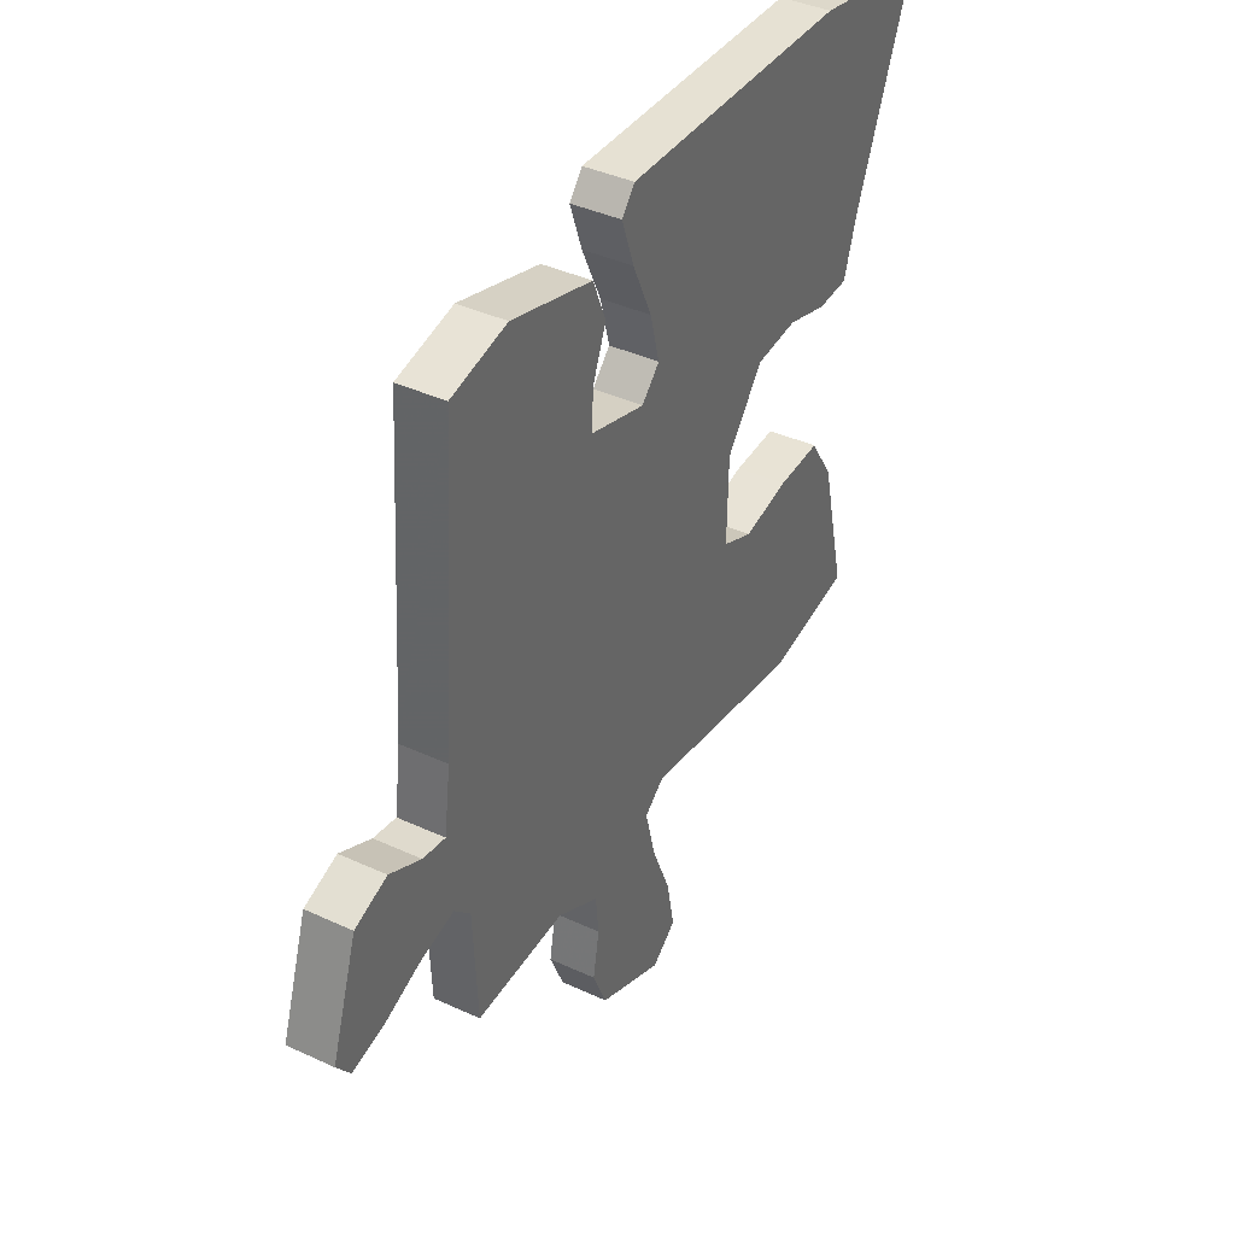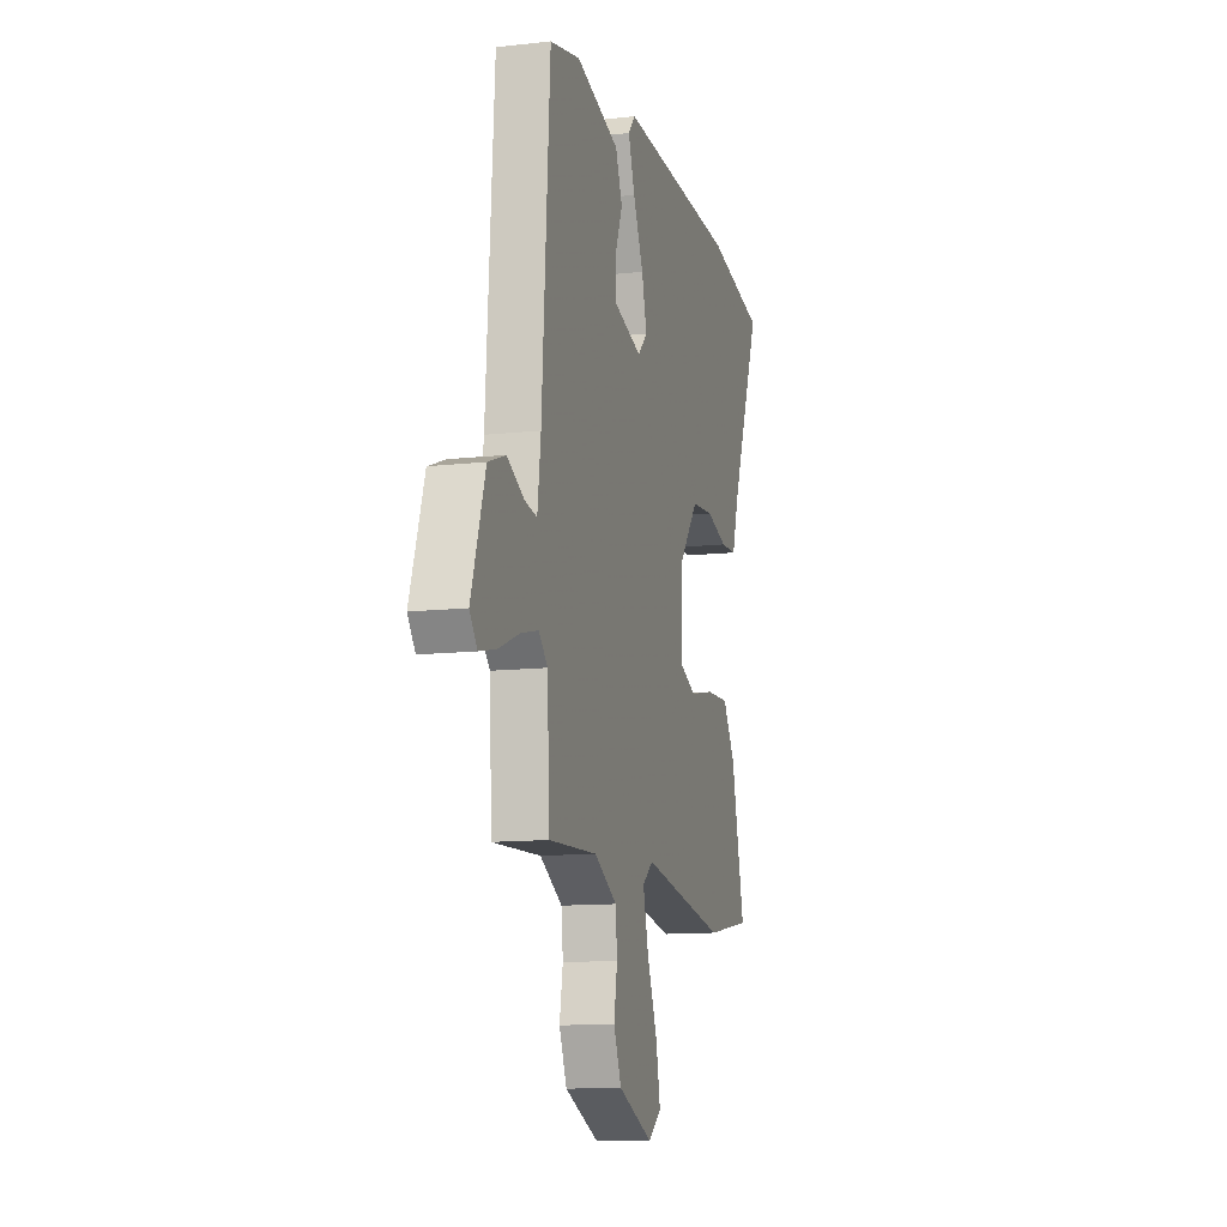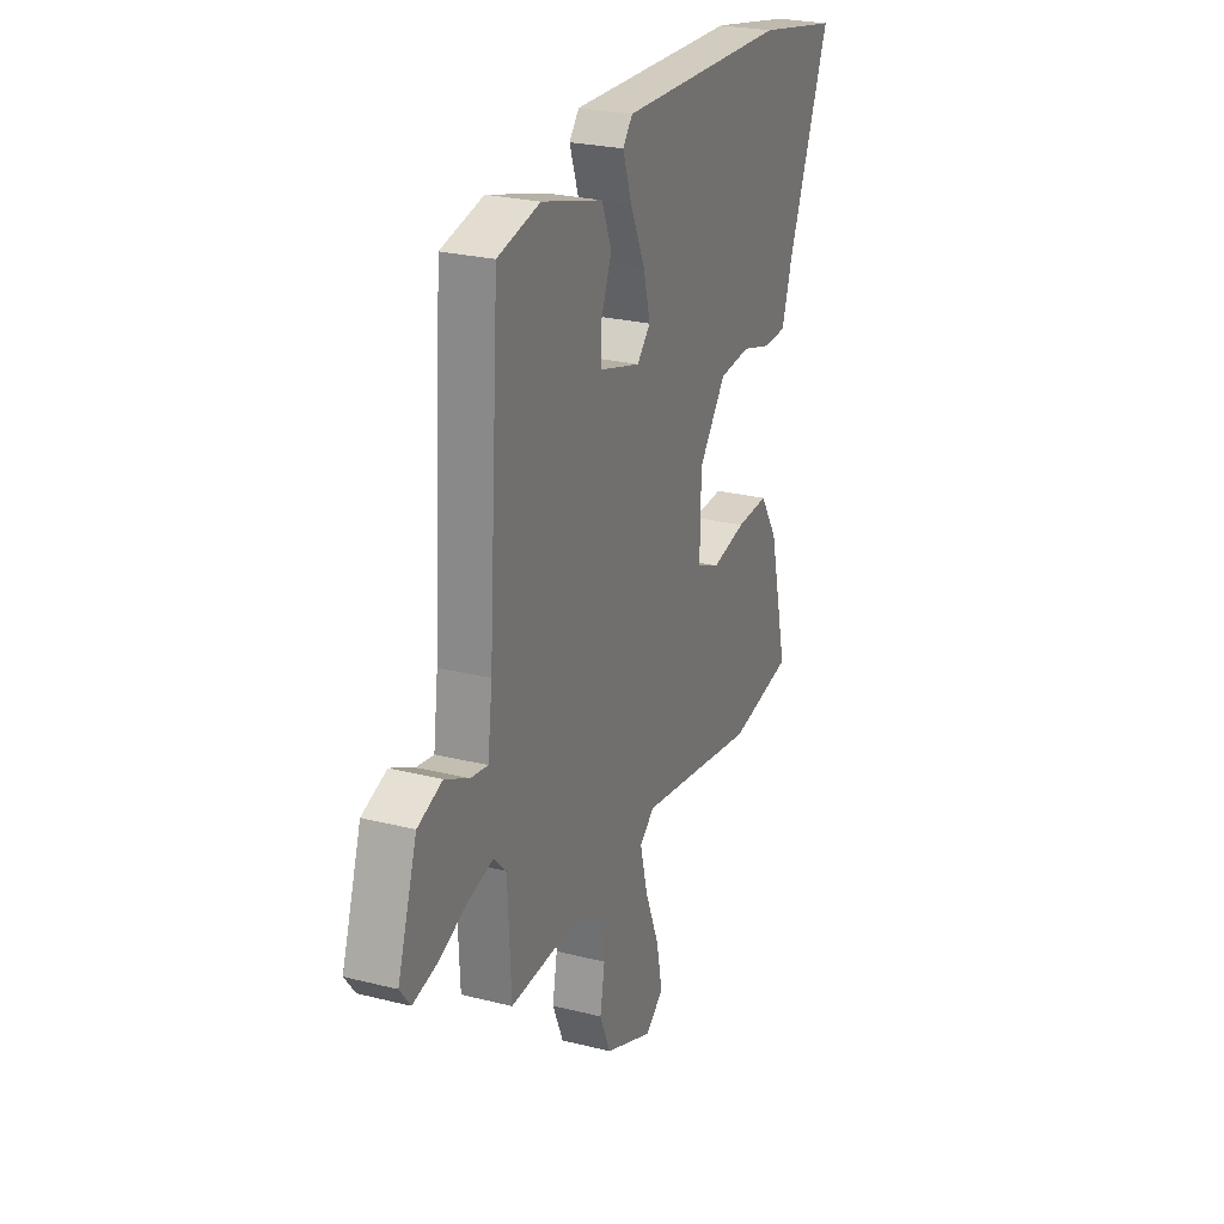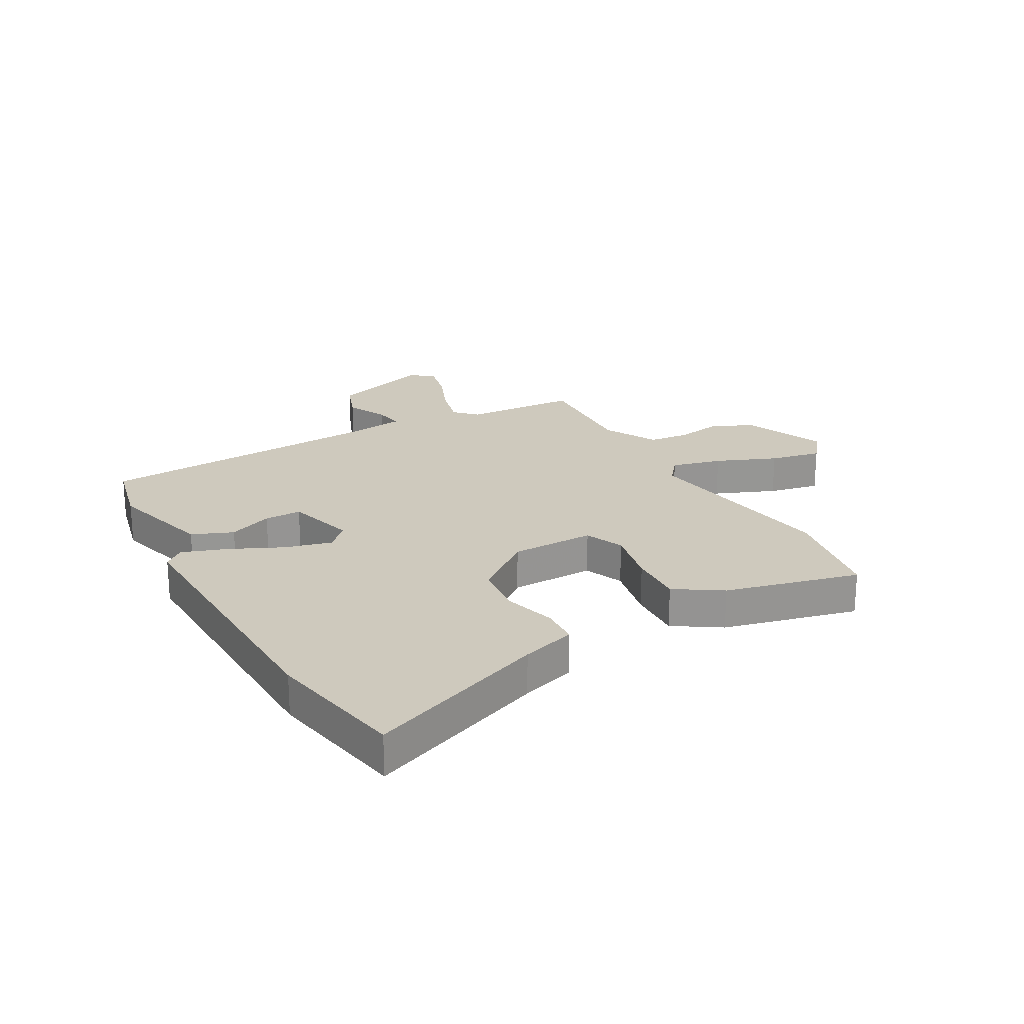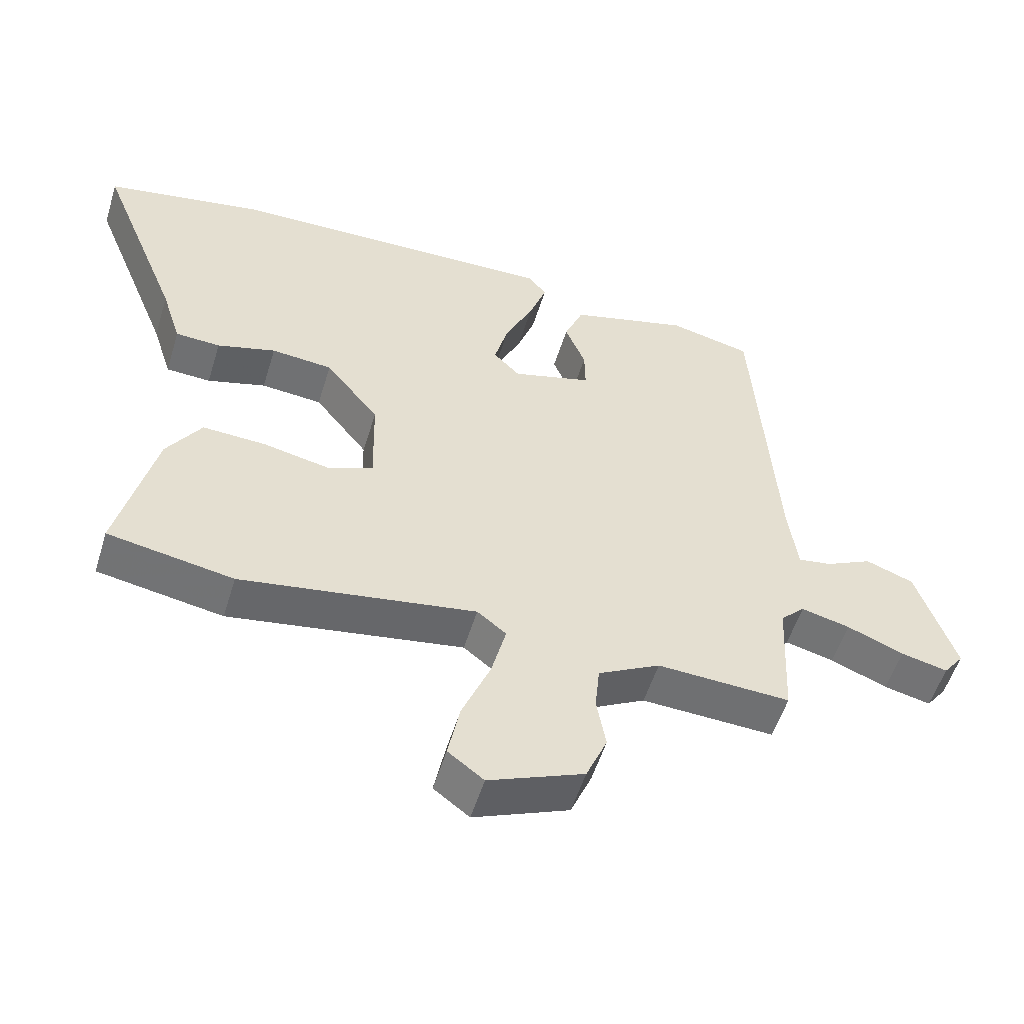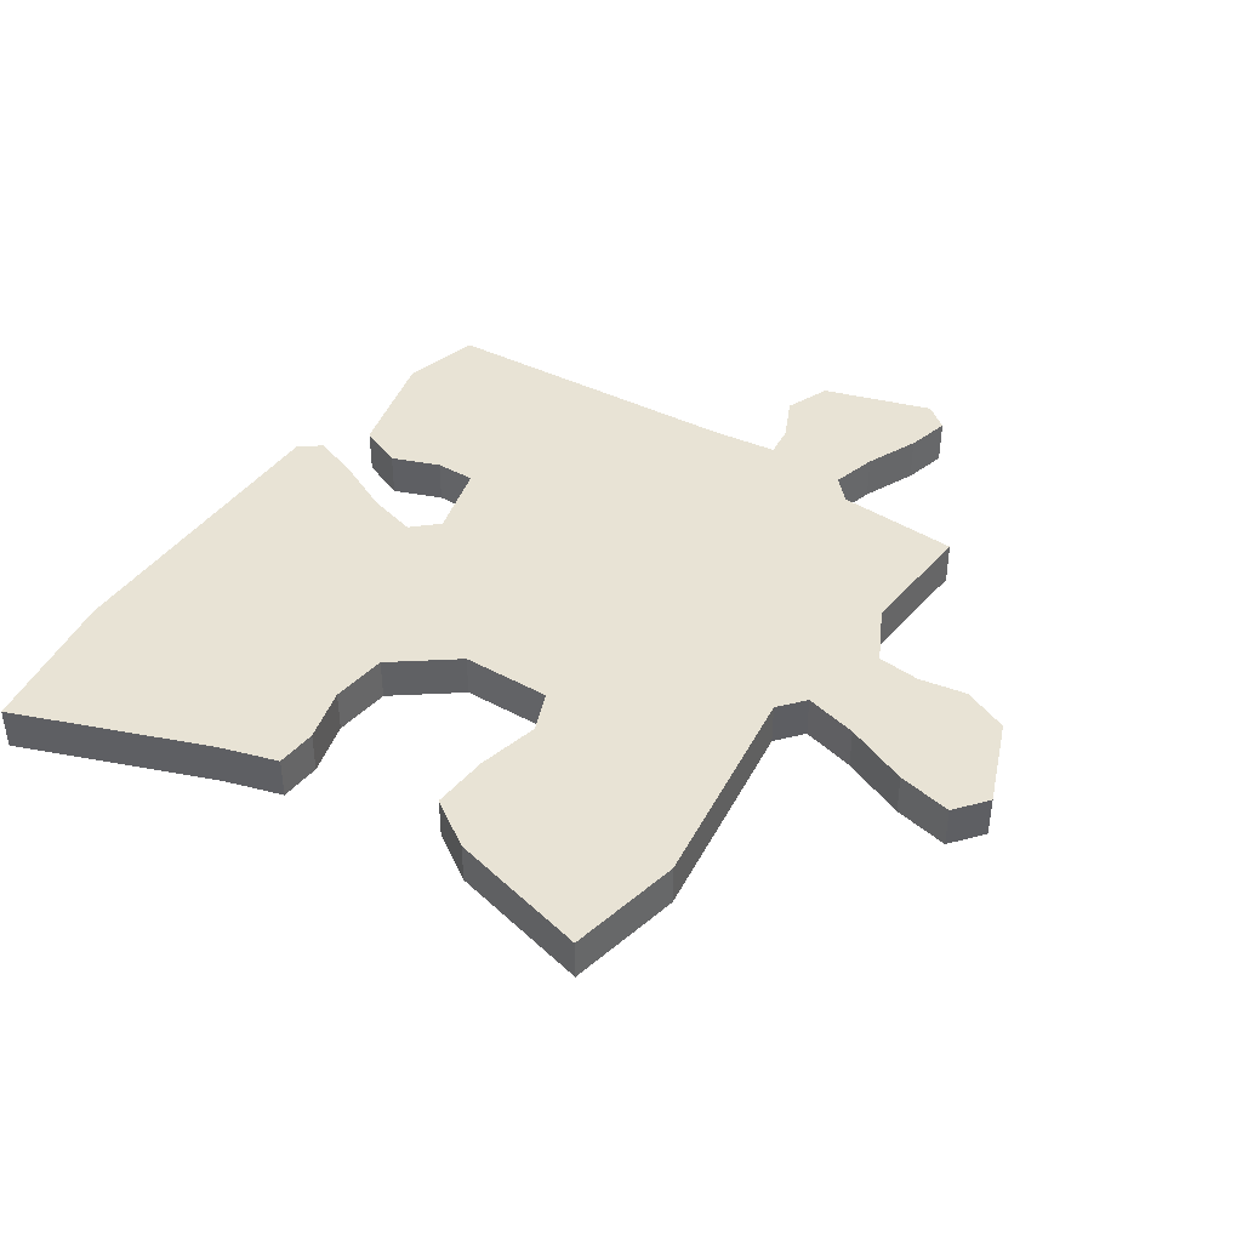
<metadata>
{"format":"obj","ext":"obj","renderer":"f3d","projection":"perspective","resolution":1024,"background":"white","views":[{"elev":39.8,"azim":-60.2,"up":"+Z"},{"elev":-12.0,"azim":-75.0,"up":"+Z"},{"elev":25.4,"azim":-67.9,"up":"+Z"},{"elev":22.7,"azim":61.0,"up":"+Y"},{"elev":-54.3,"azim":163.0,"up":"+Z"},{"elev":41.3,"azim":124.7,"up":"+Y"}]}
</metadata>
<code>
v 0.406 0.07 0.518
v 0.651 0.07 0.471
v 0.525 0.07 0.156
v 0.495 0.07 0.061
v 0.427 0.07 0.058
v 0.338 0.07 0.084
v 0.245 0.07 0.076
v 0.164 0.07 -0.027
v 0.161 0.07 -0.174
v 0.229 0.07 -0.203
v 0.331 0.07 -0.182
v 0.427 0.07 -0.178
v 0.479 0.07 -0.259
v 0.535 0.07 -0.494
v 0.345 0.07 -0.527
v -0.011 0.07 -0.469
v -0.055 0.07 -0.504
v -0.033 0.07 -0.592
v 0.01 0.07 -0.698
v 0.028 0.07 -0.788
v -0.026 0.07 -0.829
v -0.17 0.07 -0.769
v -0.202 0.07 -0.693
v -0.188 0.07 -0.614
v -0.195 0.07 -0.544
v -0.289 0.07 -0.493
v -0.491 0.07 -0.502
v -0.501 0.07 -0.302
v -0.538 0.07 -0.265
v -0.612 0.07 -0.283
v -0.698 0.07 -0.318
v -0.769 0.07 -0.334
v -0.8 0.07 -0.293
v -0.742 0.07 -0.117
v -0.669 0.07 -0.09
v -0.598 0.07 -0.125
v -0.547 0.07 -0.133
v -0.533 0.07 -0.025
v -0.5 0.07 0.475
v -0.374 0.07 0.504
v -0.192 0.07 0.453
v -0.163 0.07 0.381
v -0.194 0.07 0.304
v -0.195 0.07 0.239
v -0.074 0.07 0.204
v -0.034 0.07 0.245
v -0.055 0.07 0.326
v -0.098 0.07 0.42
v -0.125 0.07 0.498
v -0.096 0.07 0.533
v 0.406 0 0.518
v 0.651 0 0.471
v 0.525 0 0.156
v 0.495 0 0.061
v 0.427 0 0.058
v 0.338 0 0.084
v 0.245 0 0.076
v 0.164 0 -0.027
v 0.161 0 -0.174
v 0.229 0 -0.203
v 0.331 0 -0.182
v 0.427 0 -0.178
v 0.479 0 -0.259
v 0.535 0 -0.494
v 0.345 0 -0.527
v -0.011 0 -0.469
v -0.055 0 -0.504
v -0.033 0 -0.592
v 0.01 0 -0.698
v 0.028 0 -0.788
v -0.026 0 -0.829
v -0.17 0 -0.769
v -0.202 0 -0.693
v -0.188 0 -0.614
v -0.195 0 -0.544
v -0.289 0 -0.493
v -0.491 0 -0.502
v -0.501 0 -0.302
v -0.538 0 -0.265
v -0.612 0 -0.283
v -0.698 0 -0.318
v -0.769 0 -0.334
v -0.8 0 -0.293
v -0.742 0 -0.117
v -0.669 0 -0.09
v -0.598 0 -0.125
v -0.547 0 -0.133
v -0.533 0 -0.025
v -0.5 0 0.475
v -0.374 0 0.504
v -0.192 0 0.453
v -0.163 0 0.381
v -0.194 0 0.304
v -0.195 0 0.239
v -0.074 0 0.204
v -0.034 0 0.245
v -0.055 0 0.326
v -0.098 0 0.42
v -0.125 0 0.498
v -0.096 0 0.533
f 47 48 49 50
f 46 47 50 1
f 45 46 1 2
f 40 41 42 43
f 38 39 40 43
f 37 38 43 44
f 33 34 35 36
f 33 36 37
f 30 31 32 33
f 29 30 33 37
f 28 29 37 44
f 26 27 28 44
f 21 22 23 24
f 21 24 25
f 18 19 20 21
f 17 18 21 25
f 16 17 25 26
f 14 15 16
f 13 14 16
f 10 11 12 13
f 10 13 16 26
f 3 4 5 6
f 45 2 3 6
f 45 6 7
f 44 45 7 8
f 26 44 8 9
f 9 10 26
f 100 99 98 97
f 51 100 97 96
f 52 51 96 95
f 93 92 91 90
f 93 90 89 88
f 94 93 88 87
f 86 85 84 83
f 87 86 83
f 83 82 81 80
f 87 83 80 79
f 94 87 79 78
f 94 78 77 76
f 74 73 72 71
f 75 74 71
f 71 70 69 68
f 75 71 68 67
f 76 75 67 66
f 66 65 64
f 66 64 63
f 63 62 61 60
f 76 66 63 60
f 56 55 54 53
f 56 53 52 95
f 57 56 95
f 58 57 95 94
f 59 58 94 76
f 76 60 59
f 1 51 52 2
f 2 52 53 3
f 3 53 54 4
f 4 54 55 5
f 5 55 56 6
f 6 56 57 7
f 7 57 58 8
f 8 58 59 9
f 9 59 60 10
f 10 60 61 11
f 11 61 62 12
f 12 62 63 13
f 13 63 64 14
f 14 64 65 15
f 15 65 66 16
f 16 66 67 17
f 17 67 68 18
f 18 68 69 19
f 19 69 70 20
f 20 70 71 21
f 21 71 72 22
f 22 72 73 23
f 23 73 74 24
f 24 74 75 25
f 25 75 76 26
f 26 76 77 27
f 27 77 78 28
f 28 78 79 29
f 29 79 80 30
f 30 80 81 31
f 31 81 82 32
f 32 82 83 33
f 33 83 84 34
f 34 84 85 35
f 35 85 86 36
f 36 86 87 37
f 37 87 88 38
f 38 88 89 39
f 39 89 90 40
f 40 90 91 41
f 41 91 92 42
f 42 92 93 43
f 43 93 94 44
f 44 94 95 45
f 45 95 96 46
f 46 96 97 47
f 47 97 98 48
f 48 98 99 49
f 49 99 100 50
f 50 100 51 1

</code>
